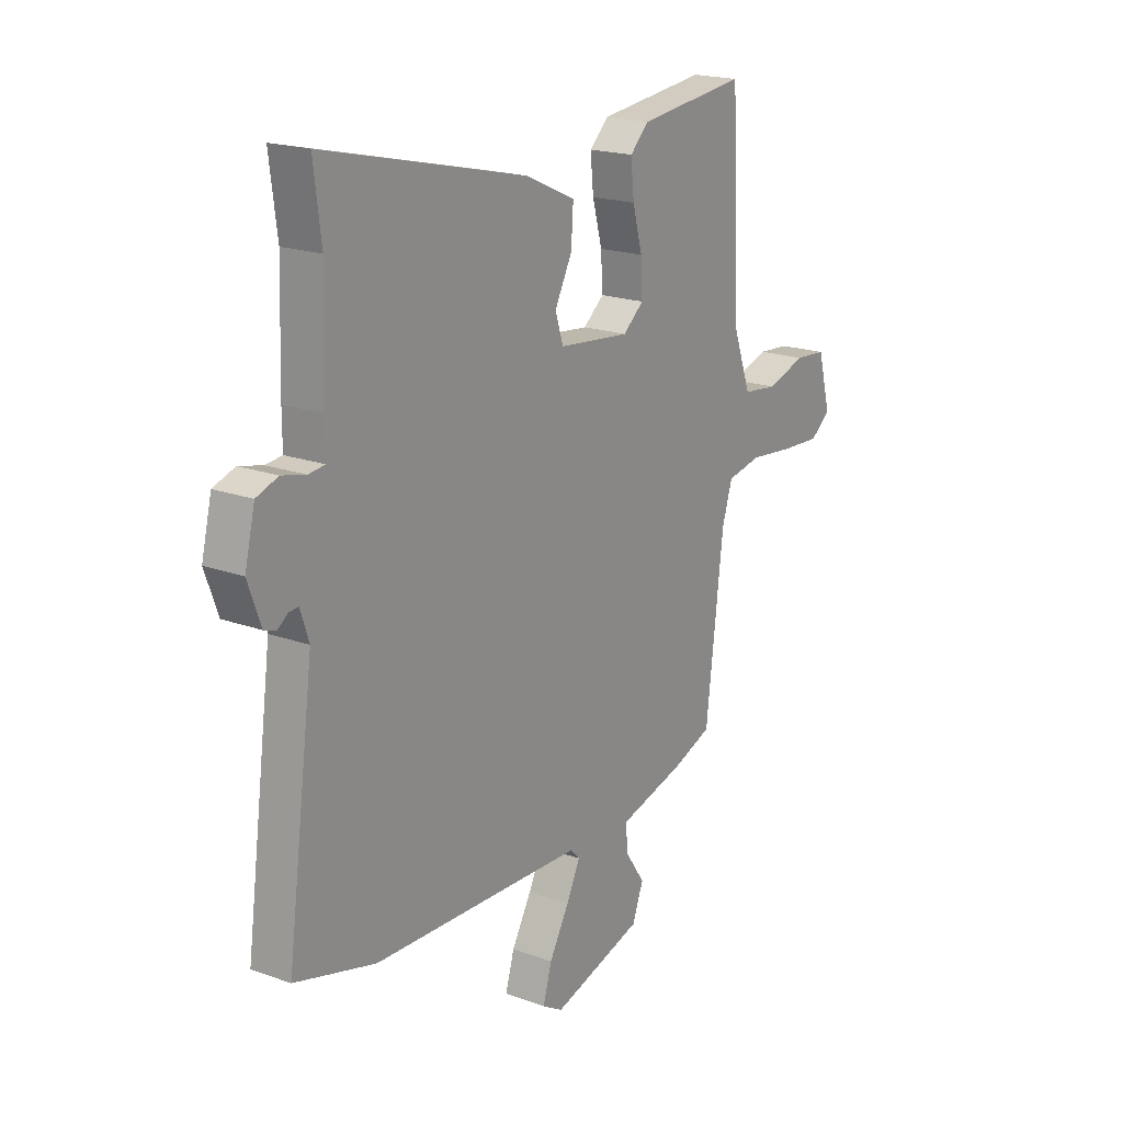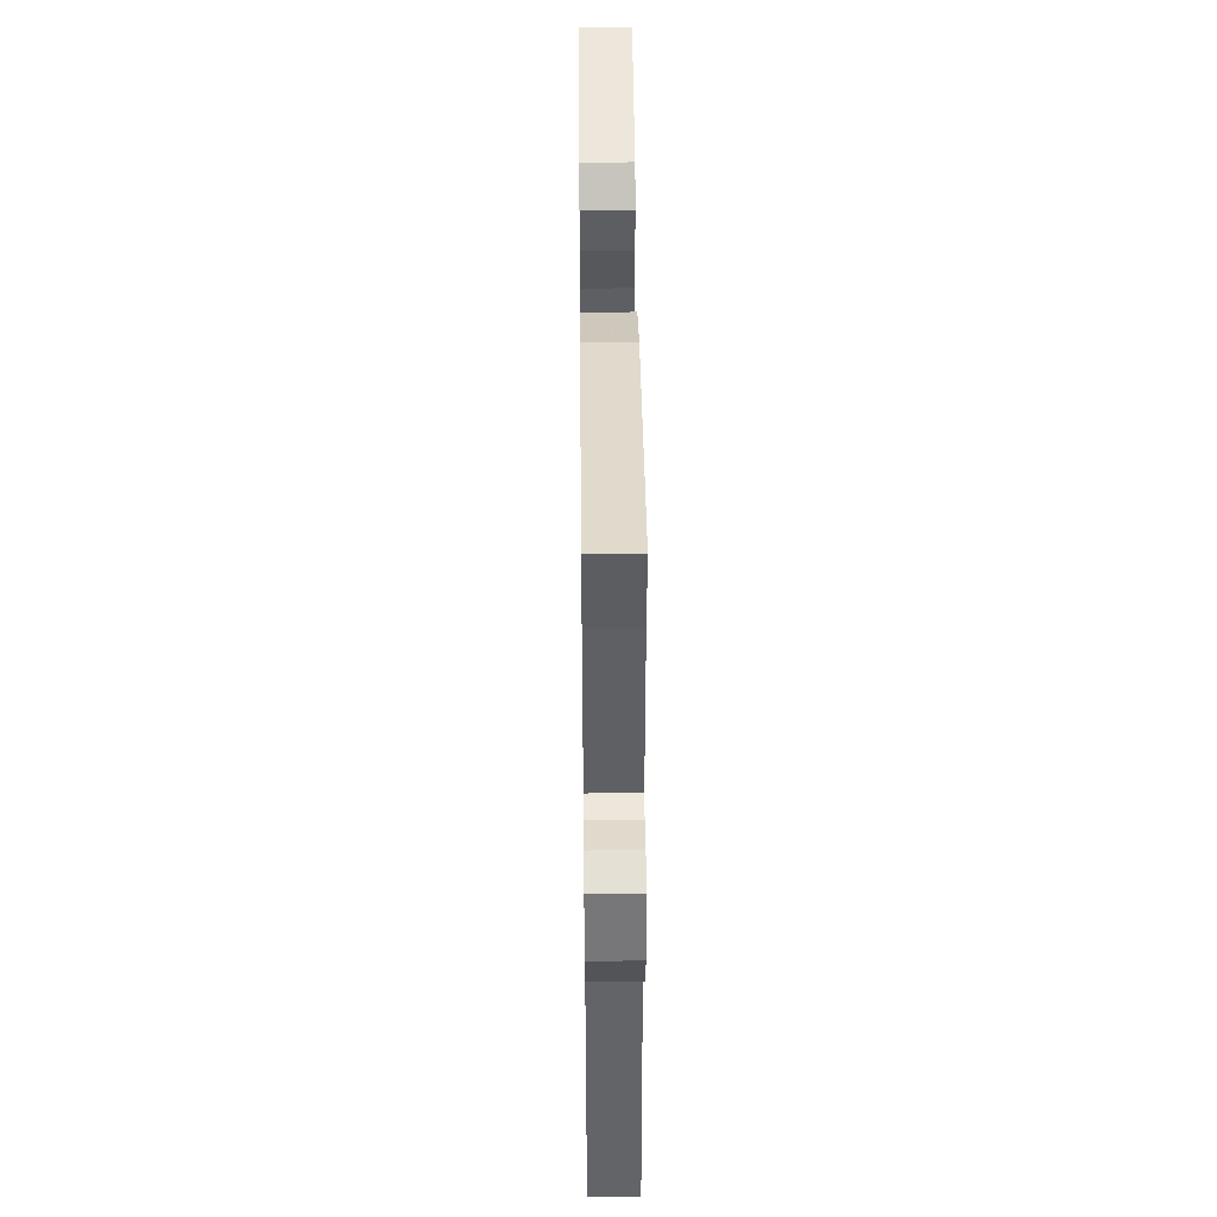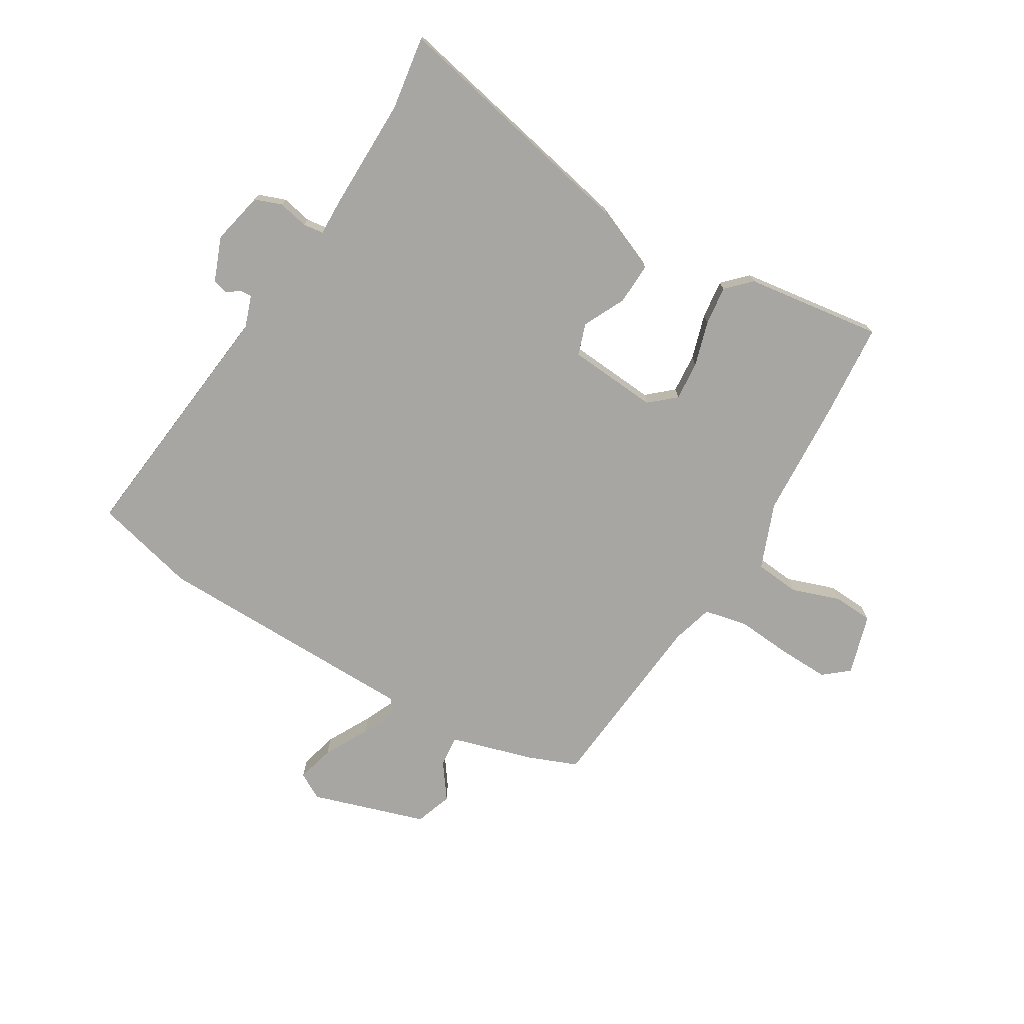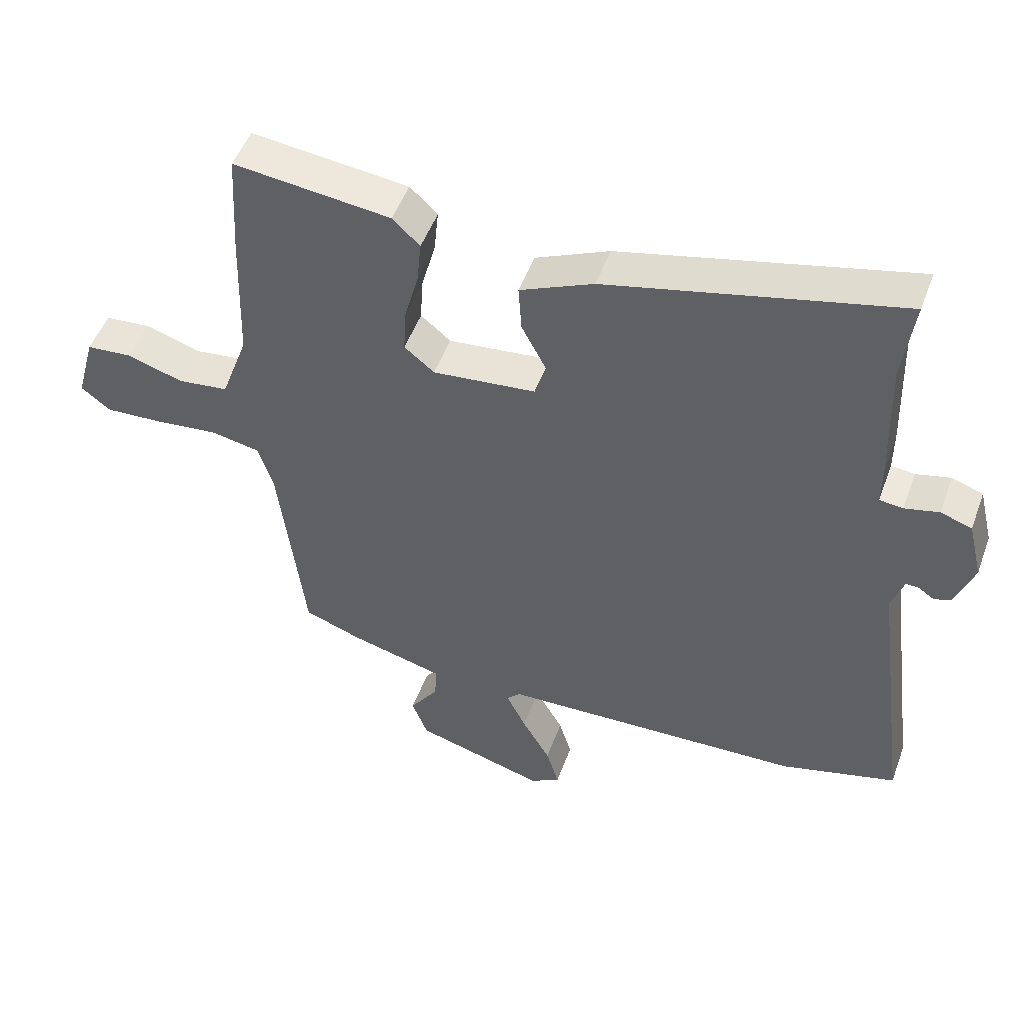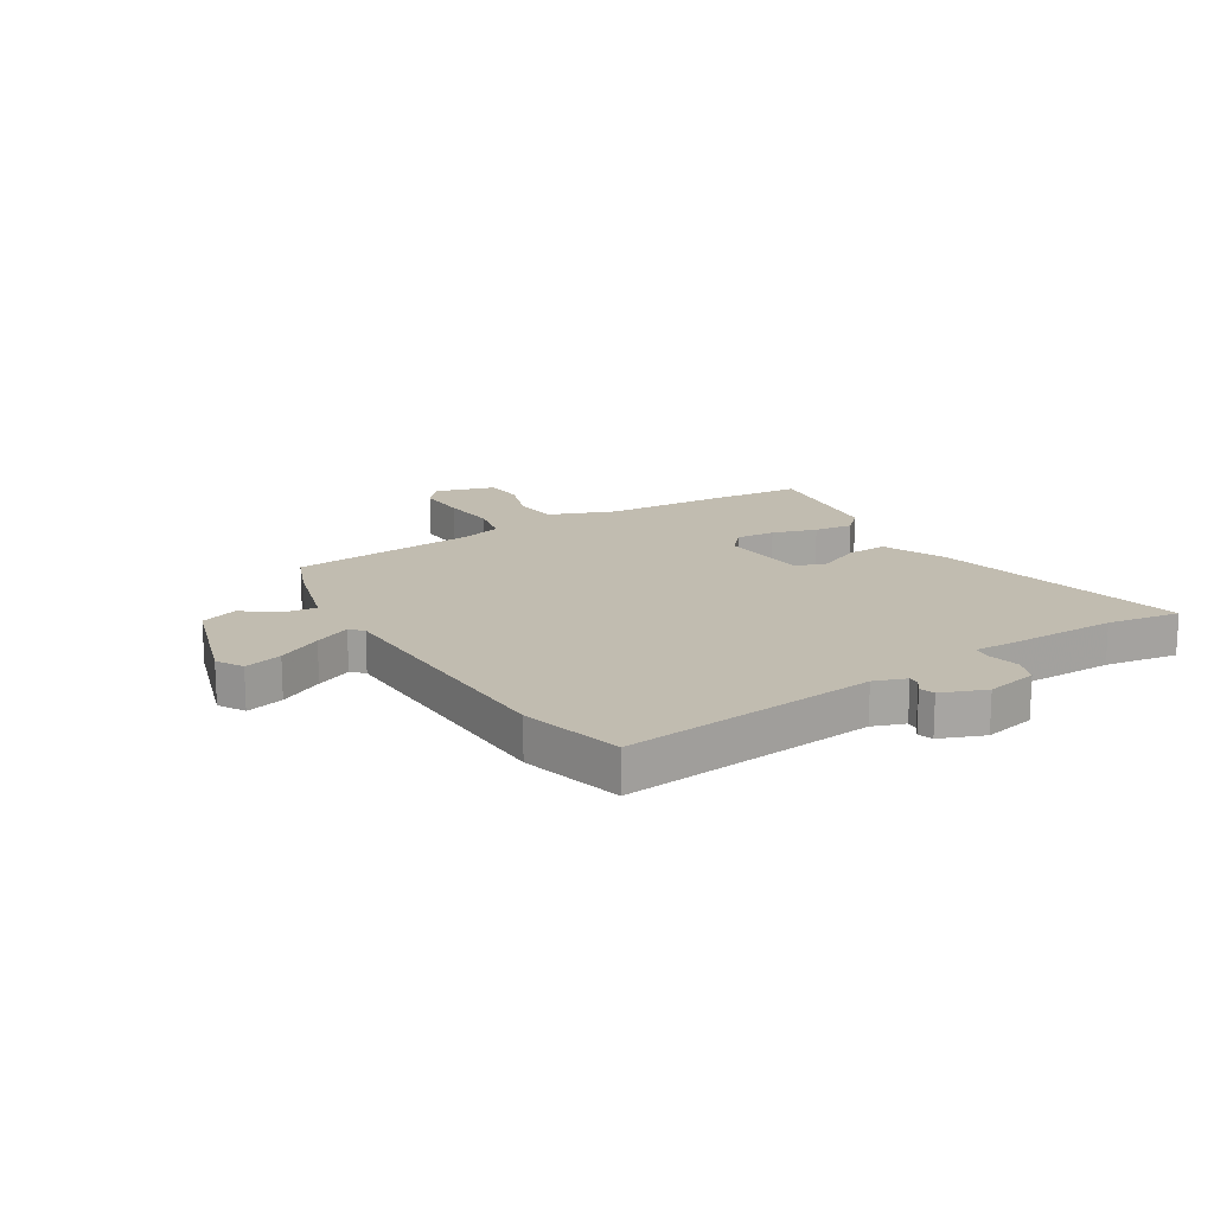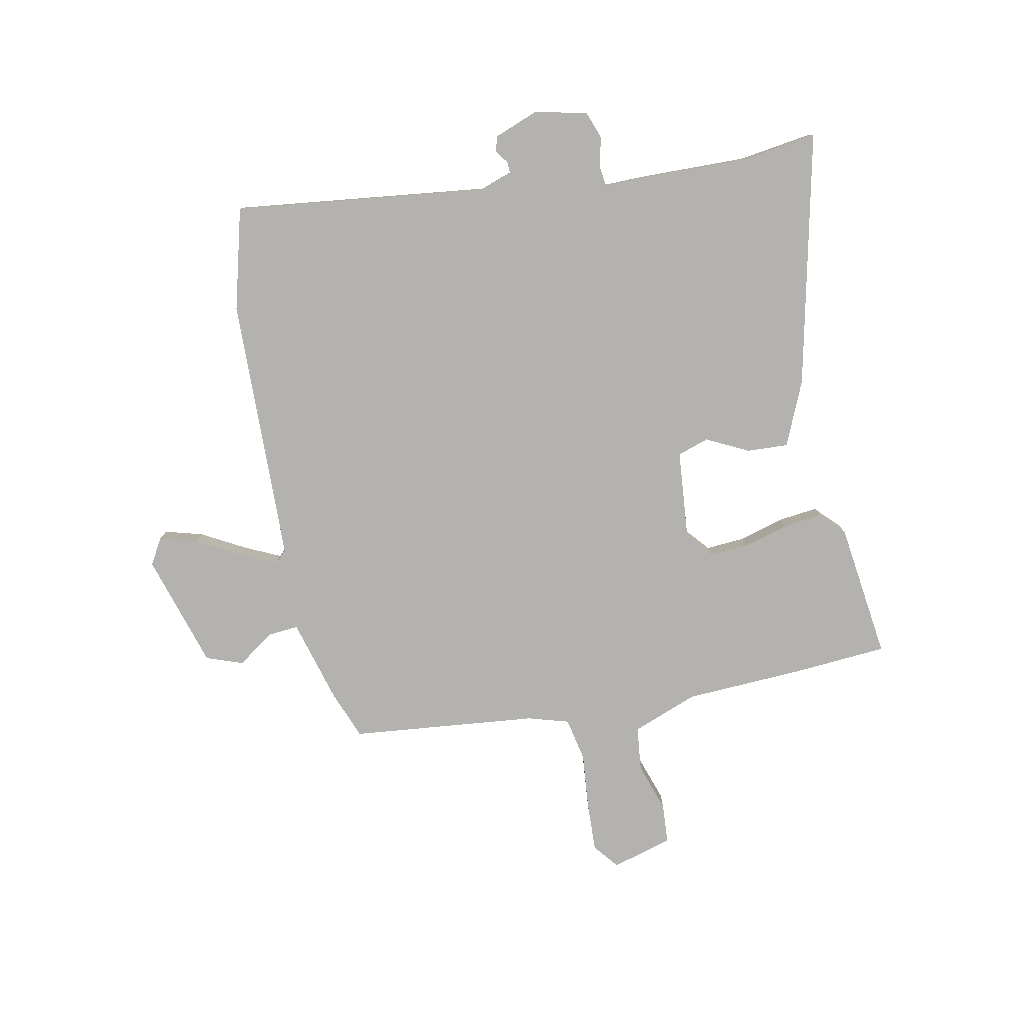
<metadata>
{"format":"obj","ext":"obj","renderer":"f3d","projection":"perspective","resolution":1024,"background":"white","views":[{"elev":19.5,"azim":-56.0,"up":"+Z"},{"elev":46.6,"azim":-90.6,"up":"+Z"},{"elev":-74.1,"azim":-29.5,"up":"+Y"},{"elev":50.5,"azim":-160.1,"up":"+Z"},{"elev":16.4,"azim":-120.3,"up":"+Y"},{"elev":-79.7,"azim":-77.8,"up":"+Y"}]}
</metadata>
<code>
v 0.496 0.07 0.57
v 0.506 0.07 0.4
v 0.513 0.07 0.184
v 0.556 0.07 0.065
v 0.636 0.07 0.055
v 0.724 0.07 0.083
v 0.796 0.07 0.077
v 0.826 0.07 -0.033
v 0.78 0.07 -0.069
v 0.69 0.07 -0.064
v 0.589 0.07 -0.053
v 0.511 0.07 -0.068
v 0.488 0.07 -0.142
v 0.448 0.07 -0.479
v 0.359 0.07 -0.512
v 0.208 0.07 -0.552
v 0.212 0.07 -0.608
v 0.257 0.07 -0.674
v 0.232 0.07 -0.74
v 0.025 0.07 -0.8
v -0.022 0.07 -0.772
v -0.002 0.07 -0.704
v 0.043 0.07 -0.625
v 0.074 0.07 -0.561
v 0.053 0.07 -0.539
v -0.428 0.07 -0.52
v -0.611 0.07 -0.469
v -0.549 0.07 -0.01
v -0.568 0.07 0.048
v -0.589 0.07 0.047
v -0.613 0.07 0.03
v -0.64 0.07 0.039
v -0.669 0.07 0.119
v -0.646 0.07 0.213
v -0.597 0.07 0.23
v -0.543 0.07 0.217
v -0.506 0.07 0.221
v -0.506 0.07 0.288
v -0.499 0.07 0.491
v -0.516 0.07 0.624
v -0.059 0.07 0.515
v 0.056 0.07 0.463
v 0.051 0.07 0.388
v 0.012 0.07 0.313
v 0.03 0.07 0.256
v 0.192 0.07 0.239
v 0.239 0.07 0.278
v 0.235 0.07 0.349
v 0.213 0.07 0.43
v 0.206 0.07 0.501
v 0.249 0.07 0.542
v 0.496 0 0.57
v 0.506 0 0.4
v 0.513 0 0.184
v 0.556 0 0.065
v 0.636 0 0.055
v 0.724 0 0.083
v 0.796 0 0.077
v 0.826 0 -0.033
v 0.78 0 -0.069
v 0.69 0 -0.064
v 0.589 0 -0.053
v 0.511 0 -0.068
v 0.488 0 -0.142
v 0.448 0 -0.479
v 0.359 0 -0.512
v 0.208 0 -0.552
v 0.212 0 -0.608
v 0.257 0 -0.674
v 0.232 0 -0.74
v 0.025 0 -0.8
v -0.022 0 -0.772
v -0.002 0 -0.704
v 0.043 0 -0.625
v 0.074 0 -0.561
v 0.053 0 -0.539
v -0.428 0 -0.52
v -0.611 0 -0.469
v -0.549 0 -0.01
v -0.568 0 0.048
v -0.589 0 0.047
v -0.613 0 0.03
v -0.64 0 0.039
v -0.669 0 0.119
v -0.646 0 0.213
v -0.597 0 0.23
v -0.543 0 0.217
v -0.506 0 0.221
v -0.506 0 0.288
v -0.499 0 0.491
v -0.516 0 0.624
v -0.059 0 0.515
v 0.056 0 0.463
v 0.051 0 0.388
v 0.012 0 0.313
v 0.03 0 0.256
v 0.192 0 0.239
v 0.239 0 0.278
v 0.235 0 0.349
v 0.213 0 0.43
v 0.206 0 0.501
v 0.249 0 0.542
f 1 2 3
f 51 1 3
f 50 51 3
f 49 50 3
f 48 49 3
f 47 48 3 4
f 46 47 4
f 45 46 4
f 42 43 44
f 41 42 44
f 40 41 44
f 39 40 44
f 39 44 45
f 38 39 45
f 37 38 45
f 36 37 45 4
f 34 35 36
f 33 34 36
f 32 33 36
f 31 32 36
f 30 31 36
f 29 30 36
f 28 29 36 4
f 27 28 4
f 26 27 4
f 25 26 4
f 21 22 23
f 20 21 23
f 19 20 23
f 18 19 23
f 17 18 23
f 16 17 23 24
f 16 24 25
f 15 16 25
f 14 15 25
f 13 14 25
f 9 10 11
f 8 9 11
f 7 8 11
f 6 7 11
f 5 6 11
f 5 11 12
f 4 5 12
f 25 4 12
f 12 13 25
f 54 53 52
f 54 52 102
f 54 102 101
f 54 101 100
f 54 100 99
f 55 54 99 98
f 55 98 97
f 55 97 96
f 95 94 93
f 95 93 92
f 95 92 91
f 95 91 90
f 96 95 90
f 96 90 89
f 96 89 88
f 55 96 88 87
f 87 86 85
f 87 85 84
f 87 84 83
f 87 83 82
f 87 82 81
f 87 81 80
f 55 87 80 79
f 55 79 78
f 55 78 77
f 55 77 76
f 74 73 72
f 74 72 71
f 74 71 70
f 74 70 69
f 74 69 68
f 75 74 68 67
f 76 75 67
f 76 67 66
f 76 66 65
f 76 65 64
f 62 61 60
f 62 60 59
f 62 59 58
f 62 58 57
f 62 57 56
f 63 62 56
f 63 56 55
f 63 55 76
f 76 64 63
f 1 52 53 2
f 2 53 54 3
f 3 54 55 4
f 4 55 56 5
f 5 56 57 6
f 6 57 58 7
f 7 58 59 8
f 8 59 60 9
f 9 60 61 10
f 10 61 62 11
f 11 62 63 12
f 12 63 64 13
f 13 64 65 14
f 14 65 66 15
f 15 66 67 16
f 16 67 68 17
f 17 68 69 18
f 18 69 70 19
f 19 70 71 20
f 20 71 72 21
f 21 72 73 22
f 22 73 74 23
f 23 74 75 24
f 24 75 76 25
f 25 76 77 26
f 26 77 78 27
f 27 78 79 28
f 28 79 80 29
f 29 80 81 30
f 30 81 82 31
f 31 82 83 32
f 32 83 84 33
f 33 84 85 34
f 34 85 86 35
f 35 86 87 36
f 36 87 88 37
f 37 88 89 38
f 38 89 90 39
f 39 90 91 40
f 40 91 92 41
f 41 92 93 42
f 42 93 94 43
f 43 94 95 44
f 44 95 96 45
f 45 96 97 46
f 46 97 98 47
f 47 98 99 48
f 48 99 100 49
f 49 100 101 50
f 50 101 102 51
f 51 102 52 1

</code>
